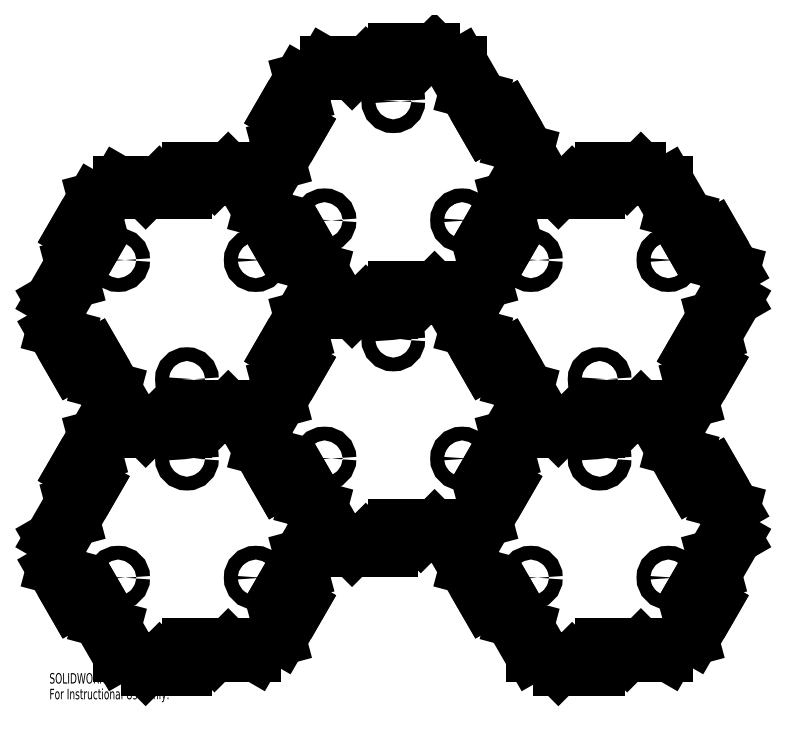
<metadata>
{"format":"dxf","ext":"dxf","renderer":"ezdxf+matplotlib","layout":"modelspace","background":"white","min_lineweight":24,"dpi":150}
</metadata>
<code>
0
SECTION
2
ENTITIES
0
CIRCLE
8
0
10
-3.75
20
-0.7217
30
0
40
0.125
0
CIRCLE
8
0
10
-2.5
20
-2.887
30
0
40
0.125
0
CIRCLE
8
0
10
-5
20
-2.887
30
0
40
0.125
0
CIRCLE
8
0
10
-2.5
20
2.887
30
0
40
0.125
0
CIRCLE
8
0
10
-3.75
20
0.7217
30
0
40
0.125
0
CIRCLE
8
0
10
-5
20
2.887
30
0
40
0.125
0
CIRCLE
8
0
10
1.25
20
3.608
30
0
40
0.125
0
CIRCLE
8
0
10
-1.25
20
3.608
30
0
40
0.125
0
CIRCLE
8
0
10
0
20
5.774
30
0
40
0.125
0
CIRCLE
8
0
10
3.75
20
0.7217
30
0
40
0.125
0
CIRCLE
8
0
10
2.5
20
2.887
30
0
40
0.125
0
CIRCLE
8
0
10
5
20
2.887
30
0
40
0.125
0
CIRCLE
8
0
10
-1.25
20
-0.7217
30
0
40
0.125
0
CIRCLE
8
0
10
0
20
1.443
30
0
40
0.125
0
CIRCLE
8
0
10
1.25
20
-0.7217
30
0
40
0.125
0
CIRCLE
8
0
10
2.5
20
-2.887
30
0
40
0.125
0
CIRCLE
8
0
10
3.75
20
-0.7217
30
0
40
0.125
0
CIRCLE
8
0
10
5
20
-2.887
30
0
40
0.125
0
LINE
8
0
10
-2.033
20
-4.022
30
0
11
-1.658
21
-3.373
31
0
0
LINE
8
0
10
-2.125
20
-3.681
30
0
11
-2.033
21
-4.022
31
0
0
LINE
8
0
10
-3.25
20
-4.33
30
0
11
-3
21
-4.08
31
0
0
LINE
8
0
10
-3
20
-4.08
30
0
11
-3.75
21
-4.08
31
0
0
LINE
8
0
10
-3.75
20
-4.08
30
0
11
-3.75
21
-4.58
31
0
0
LINE
8
0
10
-4.5
20
-4.58
30
0
11
-3.75
21
-4.58
31
0
0
LINE
8
0
10
-4.25
20
-4.33
30
0
11
-4.5
21
-4.58
31
0
0
LINE
8
0
10
-5.375
20
-3.681
30
0
11
-5.033
21
-3.772
31
0
0
LINE
8
0
10
-5.033
20
-3.772
30
0
11
-5.408
21
-3.123
31
0
0
LINE
8
0
10
-5.408
20
-3.123
30
0
11
-5.842
21
-3.373
31
0
0
LINE
8
0
10
-6.217
20
-2.723
30
0
11
-5.842
21
-3.373
31
0
0
LINE
8
0
10
-5.875
20
-2.815
30
0
11
-6.217
21
-2.723
31
0
0
LINE
8
0
10
-5.875
20
-1.516
30
0
11
-5.783
21
-1.857
31
0
0
LINE
8
0
10
-5.783
20
-1.857
30
0
11
-5.408
21
-1.208
31
0
0
LINE
8
0
10
-5.408
20
-1.208
30
0
11
-5.842
21
-0.9575
31
0
0
LINE
8
0
10
-5.467
20
-0.308
30
0
11
-5.842
21
-0.9575
31
0
0
LINE
8
0
10
-5.375
20
-0.6495
30
0
11
-5.467
21
-0.308
31
0
0
LINE
8
0
10
-4.25
20
5e-10
30
0
11
-4.5
21
-0.25
31
0
0
LINE
8
0
10
-4.5
20
-0.25
30
0
11
-3.75
21
-0.25
31
0
0
LINE
8
0
10
-3.75
20
0.25
30
0
11
-3.75
21
-0.25
31
0
0
LINE
8
0
10
-3
20
0.25
30
0
11
-3.75
21
0.25
31
0
0
LINE
8
0
10
-3.25
20
-5e-10
30
0
11
-3
21
0.25
31
0
0
LINE
8
0
10
-2.125
20
-0.6495
30
0
11
-2.467
21
-0.558
31
0
0
LINE
8
0
10
-2.467
20
-0.558
30
0
11
-2.092
21
-1.208
31
0
0
LINE
8
0
10
-1.658
20
-0.9575
30
0
11
-2.092
21
-1.208
31
0
0
LINE
8
0
10
-1.283
20
-1.607
30
0
11
-1.658
21
-0.9575
31
0
0
LINE
8
0
10
-1.625
20
-1.516
30
0
11
-1.283
21
-1.607
31
0
0
LINE
8
0
10
-1.625
20
-2.815
30
0
11
-1.717
21
-2.473
31
0
0
LINE
8
0
10
-1.717
20
-2.473
30
0
11
-2.092
21
-3.123
31
0
0
LINE
8
0
10
-2.092
20
-3.123
30
0
11
-1.658
21
-3.373
31
0
0
LINE
8
0
10
-3.25
20
-4.33
30
0
11
-2.5
21
-4.33
31
0
0
LINE
8
0
10
-1.625
20
-2.815
30
0
11
-1.25
21
-2.165
31
0
0
LINE
8
0
10
-2.5
20
0
30
0
11
-2.125
21
-0.6495
31
0
0
LINE
8
0
10
-5
20
5e-10
30
0
11
-4.25
21
5e-10
31
0
0
LINE
8
0
10
-5.875
20
-1.516
30
0
11
-6.25
21
-2.165
31
0
0
LINE
8
0
10
-5.375
20
-3.681
30
0
11
-5
21
-4.33
31
0
0
LINE
8
0
10
-5
20
-4.33
30
0
11
-4.25
21
-4.33
31
0
0
LINE
8
0
10
-2.5
20
-4.33
30
0
11
-2.125
21
-3.681
31
0
0
LINE
8
0
10
-1.25
20
-2.165
30
0
11
-1.625
21
-1.516
31
0
0
LINE
8
0
10
-2.5
20
-5e-10
30
0
11
-3.25
21
-5e-10
31
0
0
LINE
8
0
10
-5
20
-5e-10
30
0
11
-5.375
21
-0.6495
31
0
0
LINE
8
0
10
-6.25
20
-2.165
30
0
11
-5.875
21
-2.815
31
0
0
LINE
8
0
10
-5.375
20
0.6495
30
0
11
-5.033
21
0.558
31
0
0
LINE
8
0
10
-5.033
20
0.558
30
0
11
-5.408
21
1.208
31
0
0
LINE
8
0
10
-5.408
20
1.208
30
0
11
-5.842
21
0.9575
31
0
0
LINE
8
0
10
-6.217
20
1.607
30
0
11
-5.842
21
0.9575
31
0
0
LINE
8
0
10
-5.875
20
1.516
30
0
11
-6.217
21
1.607
31
0
0
LINE
8
0
10
-5.875
20
2.815
30
0
11
-5.783
21
2.473
31
0
0
LINE
8
0
10
-5.783
20
2.473
30
0
11
-5.408
21
3.123
31
0
0
LINE
8
0
10
-5.408
20
3.123
30
0
11
-5.842
21
3.373
31
0
0
LINE
8
0
10
-5.467
20
4.022
30
0
11
-5.842
21
3.373
31
0
0
LINE
8
0
10
-5.375
20
3.681
30
0
11
-5.467
21
4.022
31
0
0
LINE
8
0
10
-4.25
20
4.33
30
0
11
-4.5
21
4.08
31
0
0
LINE
8
0
10
-4.5
20
4.08
30
0
11
-3.75
21
4.08
31
0
0
LINE
8
0
10
-3.75
20
4.08
30
0
11
-3.75
21
4.58
31
0
0
LINE
8
0
10
-3
20
4.58
30
0
11
-3.75
21
4.58
31
0
0
LINE
8
0
10
-3.25
20
4.33
30
0
11
-3
21
4.58
31
0
0
LINE
8
0
10
-2.125
20
3.681
30
0
11
-2.467
21
3.772
31
0
0
LINE
8
0
10
-2.467
20
3.772
30
0
11
-2.092
21
3.123
31
0
0
LINE
8
0
10
-2.092
20
3.123
30
0
11
-1.658
21
3.373
31
0
0
LINE
8
0
10
-1.283
20
2.723
30
0
11
-1.658
21
3.373
31
0
0
LINE
8
0
10
-1.625
20
2.815
30
0
11
-1.283
21
2.723
31
0
0
LINE
8
0
10
-1.625
20
1.516
30
0
11
-1.717
21
1.857
31
0
0
LINE
8
0
10
-1.717
20
1.857
30
0
11
-2.092
21
1.208
31
0
0
LINE
8
0
10
-1.658
20
0.9575
30
0
11
-2.092
21
1.208
31
0
0
LINE
8
0
10
-2.033
20
0.308
30
0
11
-1.658
21
0.9575
31
0
0
LINE
8
0
10
-2.125
20
0.6495
30
0
11
-2.033
21
0.308
31
0
0
LINE
8
0
10
-5.375
20
0.6495
30
0
11
-5
21
5e-10
31
0
0
LINE
8
0
10
-1.25
20
2.165
30
0
11
-1.625
21
1.516
31
0
0
LINE
8
0
10
-2.5
20
4.33
30
0
11
-2.125
21
3.681
31
0
0
LINE
8
0
10
-4.25
20
4.33
30
0
11
-5
21
4.33
31
0
0
LINE
8
0
10
-5.875
20
2.815
30
0
11
-6.25
21
2.165
31
0
0
LINE
8
0
10
-6.25
20
2.165
30
0
11
-5.875
21
1.516
31
0
0
LINE
8
0
10
-2.5
20
5e-10
30
0
11
-2.125
21
0.6495
31
0
0
LINE
8
0
10
-1.25
20
2.165
30
0
11
-1.625
21
2.815
31
0
0
LINE
8
0
10
-2.5
20
4.33
30
0
11
-3.25
21
4.33
31
0
0
LINE
8
0
10
-5
20
4.33
30
0
11
-5.375
21
3.681
31
0
0
LINE
8
0
10
-2.125
20
4.98
30
0
11
-2.033
21
4.638
31
0
0
LINE
8
0
10
-2.033
20
4.638
30
0
11
-1.658
21
5.288
31
0
0
LINE
8
0
10
-1.658
20
5.288
30
0
11
-2.092
21
5.538
31
0
0
LINE
8
0
10
-1.717
20
6.187
30
0
11
-2.092
21
5.538
31
0
0
LINE
8
0
10
-1.625
20
5.846
30
0
11
-1.717
21
6.187
31
0
0
LINE
8
0
10
-0.5
20
6.495
30
0
11
-0.75
21
6.245
31
0
0
LINE
8
0
10
-0.75
20
6.245
30
0
11
0
21
6.245
31
0
0
LINE
8
0
10
0
20
6.245
30
0
11
0
21
6.745
31
0
0
LINE
8
0
10
0.75
20
6.745
30
0
11
0
21
6.745
31
0
0
LINE
8
0
10
0.5
20
6.495
30
0
11
0.75
21
6.745
31
0
0
LINE
8
0
10
1.625
20
5.846
30
0
11
1.283
21
5.937
31
0
0
LINE
8
0
10
1.283
20
5.937
30
0
11
1.658
21
5.288
31
0
0
LINE
8
0
10
1.658
20
5.288
30
0
11
2.092
21
5.538
31
0
0
LINE
8
0
10
2.467
20
4.888
30
0
11
2.092
21
5.538
31
0
0
LINE
8
0
10
2.125
20
4.98
30
0
11
2.467
21
4.888
31
0
0
LINE
8
0
10
2.125
20
3.681
30
0
11
2.033
21
4.022
31
0
0
LINE
8
0
10
2.033
20
4.022
30
0
11
1.658
21
3.373
31
0
0
LINE
8
0
10
2.092
20
3.123
30
0
11
1.658
21
3.373
31
0
0
LINE
8
0
10
1.717
20
2.473
30
0
11
2.092
21
3.123
31
0
0
LINE
8
0
10
1.625
20
2.815
30
0
11
1.717
21
2.473
31
0
0
LINE
8
0
10
0.5
20
2.165
30
0
11
0.75
21
2.415
31
0
0
LINE
8
0
10
0.75
20
2.415
30
0
11
0
21
2.415
31
0
0
LINE
8
0
10
0
20
2.415
30
0
11
0
21
1.915
31
0
0
LINE
8
0
10
-0.75
20
1.915
30
0
11
0
21
1.915
31
0
0
LINE
8
0
10
-0.5
20
2.165
30
0
11
-0.75
21
1.915
31
0
0
LINE
8
0
10
-2.125
20
4.98
30
0
11
-2.5
21
4.33
31
0
0
LINE
8
0
10
1.25
20
2.165
30
0
11
0.5
21
2.165
31
0
0
LINE
8
0
10
2.5
20
4.33
30
0
11
2.125
21
3.681
31
0
0
LINE
8
0
10
1.625
20
5.846
30
0
11
1.25
21
6.495
31
0
0
LINE
8
0
10
-0.5
20
6.495
30
0
11
-1.25
21
6.495
31
0
0
LINE
8
0
10
-1.25
20
6.495
30
0
11
-1.625
21
5.846
31
0
0
LINE
8
0
10
-1.25
20
2.165
30
0
11
-0.5
21
2.165
31
0
0
LINE
8
0
10
1.25
20
2.165
30
0
11
1.625
21
2.815
31
0
0
LINE
8
0
10
2.5
20
4.33
30
0
11
2.125
21
4.98
31
0
0
LINE
8
0
10
1.25
20
6.495
30
0
11
0.5
21
6.495
31
0
0
LINE
8
0
10
3.25
20
4.33
30
0
11
3
21
4.08
31
0
0
LINE
8
0
10
3
20
4.08
30
0
11
3.75
21
4.08
31
0
0
LINE
8
0
10
3.75
20
4.08
30
0
11
3.75
21
4.58
31
0
0
LINE
8
0
10
4.5
20
4.58
30
0
11
3.75
21
4.58
31
0
0
LINE
8
0
10
4.25
20
4.33
30
0
11
4.5
21
4.58
31
0
0
LINE
8
0
10
5.375
20
3.681
30
0
11
5.033
21
3.772
31
0
0
LINE
8
0
10
5.033
20
3.772
30
0
11
5.408
21
3.123
31
0
0
LINE
8
0
10
5.408
20
3.123
30
0
11
5.842
21
3.373
31
0
0
LINE
8
0
10
6.217
20
2.723
30
0
11
5.842
21
3.373
31
0
0
LINE
8
0
10
5.875
20
2.815
30
0
11
6.217
21
2.723
31
0
0
LINE
8
0
10
5.875
20
1.516
30
0
11
5.783
21
1.857
31
0
0
LINE
8
0
10
5.783
20
1.857
30
0
11
5.408
21
1.208
31
0
0
LINE
8
0
10
5.408
20
1.208
30
0
11
5.842
21
0.9575
31
0
0
LINE
8
0
10
5.467
20
0.308
30
0
11
5.842
21
0.9575
31
0
0
LINE
8
0
10
5.375
20
0.6495
30
0
11
5.467
21
0.308
31
0
0
LINE
8
0
10
4.25
20
-5e-10
30
0
11
4.5
21
0.25
31
0
0
LINE
8
0
10
4.5
20
0.25
30
0
11
3.75
21
0.25
31
0
0
LINE
8
0
10
3.75
20
-0.25
30
0
11
3.75
21
0.25
31
0
0
LINE
8
0
10
3
20
-0.25
30
0
11
3.75
21
-0.25
31
0
0
LINE
8
0
10
3.25
20
5e-10
30
0
11
3
21
-0.25
31
0
0
LINE
8
0
10
2.125
20
0.6495
30
0
11
2.467
21
0.558
31
0
0
LINE
8
0
10
2.467
20
0.558
30
0
11
2.092
21
1.208
31
0
0
LINE
8
0
10
2.092
20
1.208
30
0
11
1.658
21
0.9575
31
0
0
LINE
8
0
10
1.283
20
1.607
30
0
11
1.658
21
0.9575
31
0
0
LINE
8
0
10
1.625
20
1.516
30
0
11
1.283
21
1.607
31
0
0
LINE
8
0
10
2.5
20
0
30
0
11
2.125
21
0.6495
31
0
0
LINE
8
0
10
5
20
-5e-10
30
0
11
4.25
21
-5e-10
31
0
0
LINE
8
0
10
5.875
20
1.516
30
0
11
6.25
21
2.165
31
0
0
LINE
8
0
10
5.375
20
3.681
30
0
11
5
21
4.33
31
0
0
LINE
8
0
10
5
20
4.33
30
0
11
4.25
21
4.33
31
0
0
LINE
8
0
10
1.25
20
2.165
30
0
11
1.625
21
1.516
31
0
0
LINE
8
0
10
2.5
20
5e-10
30
0
11
3.25
21
5e-10
31
0
0
LINE
8
0
10
5
20
5e-10
30
0
11
5.375
21
0.6495
31
0
0
LINE
8
0
10
6.25
20
2.165
30
0
11
5.875
21
2.815
31
0
0
LINE
8
0
10
3.25
20
4.33
30
0
11
2.5
21
4.33
31
0
0
LINE
8
0
10
2.125
20
-0.6495
30
0
11
2.033
21
-0.308
31
0
0
LINE
8
0
10
2.033
20
-0.308
30
0
11
1.658
21
-0.9575
31
0
0
LINE
8
0
10
2.092
20
-1.208
30
0
11
1.658
21
-0.9575
31
0
0
LINE
8
0
10
1.717
20
-1.857
30
0
11
2.092
21
-1.208
31
0
0
LINE
8
0
10
1.625
20
-1.516
30
0
11
1.717
21
-1.857
31
0
0
LINE
8
0
10
0.5
20
-2.165
30
0
11
0.75
21
-1.915
31
0
0
LINE
8
0
10
0.75
20
-1.915
30
0
11
0
21
-1.915
31
0
0
LINE
8
0
10
0
20
-1.915
30
0
11
0
21
-2.415
31
0
0
LINE
8
0
10
-0.75
20
-2.415
30
0
11
0
21
-2.415
31
0
0
LINE
8
0
10
-0.5
20
-2.165
30
0
11
-0.75
21
-2.415
31
0
0
LINE
8
0
10
0.5
20
-2.165
30
0
11
1.25
21
-2.165
31
0
0
LINE
8
0
10
2.5
20
-5e-10
30
0
11
2.125
21
-0.6495
31
0
0
LINE
8
0
10
-1.25
20
-2.165
30
0
11
-0.5
21
-2.165
31
0
0
LINE
8
0
10
1.25
20
-2.165
30
0
11
1.625
21
-1.516
31
0
0
LINE
8
0
10
5.375
20
-0.6495
30
0
11
5.033
21
-0.558
31
0
0
LINE
8
0
10
5.033
20
-0.558
30
0
11
5.408
21
-1.208
31
0
0
LINE
8
0
10
5.408
20
-1.208
30
0
11
5.842
21
-0.9575
31
0
0
LINE
8
0
10
6.217
20
-1.607
30
0
11
5.842
21
-0.9575
31
0
0
LINE
8
0
10
5.875
20
-1.516
30
0
11
6.217
21
-1.607
31
0
0
LINE
8
0
10
5.875
20
-2.815
30
0
11
5.783
21
-2.473
31
0
0
LINE
8
0
10
5.467
20
-4.022
30
0
11
5.842
21
-3.373
31
0
0
LINE
8
0
10
4.25
20
-4.33
30
0
11
4.5
21
-4.08
31
0
0
LINE
8
0
10
4.5
20
-4.08
30
0
11
3.75
21
-4.08
31
0
0
LINE
8
0
10
3.75
20
-4.08
30
0
11
3.75
21
-4.58
31
0
0
LINE
8
0
10
3
20
-4.58
30
0
11
3.75
21
-4.58
31
0
0
LINE
8
0
10
3.25
20
-4.33
30
0
11
3
21
-4.58
31
0
0
LINE
8
0
10
2.125
20
-3.681
30
0
11
2.467
21
-3.772
31
0
0
LINE
8
0
10
2.092
20
-3.123
30
0
11
1.658
21
-3.373
31
0
0
LINE
8
0
10
1.283
20
-2.723
30
0
11
1.658
21
-3.373
31
0
0
LINE
8
0
10
1.625
20
-2.815
30
0
11
1.283
21
-2.723
31
0
0
LINE
8
0
10
2.467
20
-3.772
30
0
11
2.092
21
-3.123
31
0
0
LINE
8
0
10
5.375
20
-3.681
30
0
11
5.467
21
-4.022
31
0
0
LINE
8
0
10
2.125
20
-3.681
30
0
11
2.5
21
-4.33
31
0
0
LINE
8
0
10
4.25
20
-4.33
30
0
11
5
21
-4.33
31
0
0
LINE
8
0
10
5.875
20
-2.815
30
0
11
6.25
21
-2.165
31
0
0
LINE
8
0
10
6.25
20
-2.165
30
0
11
5.875
21
-1.516
31
0
0
LINE
8
0
10
1.25
20
-2.165
30
0
11
1.625
21
-2.815
31
0
0
LINE
8
0
10
2.5
20
-4.33
30
0
11
3.25
21
-4.33
31
0
0
LINE
8
0
10
5
20
-4.33
30
0
11
5.375
21
-3.681
31
0
0
LINE
8
0
10
5.783
20
-2.473
30
0
11
5.408
21
-3.123
31
0
0
LINE
8
0
10
5.408
20
-3.123
30
0
11
5.842
21
-3.373
31
0
0
LINE
8
0
10
5.375
20
-0.6495
30
0
11
5
21
-5e-10
31
0
0
MTEXT
8
0
10
-6.25
20
-4.62
30
0
40
0.1903
41
0
71
     1
72
     1
1
SOLIDWORKS Educational Product.
7
SLDTEXTSTYLE0
73
     1
44
1
0
MTEXT
8
0
10
-6.25
20
-4.906
30
0
40
0.1903
41
0
71
     1
72
     1
1
For Instructional Use Only.
7
SLDTEXTSTYLE0
73
     1
44
1
0
ENDSEC
0
EOF

</code>
